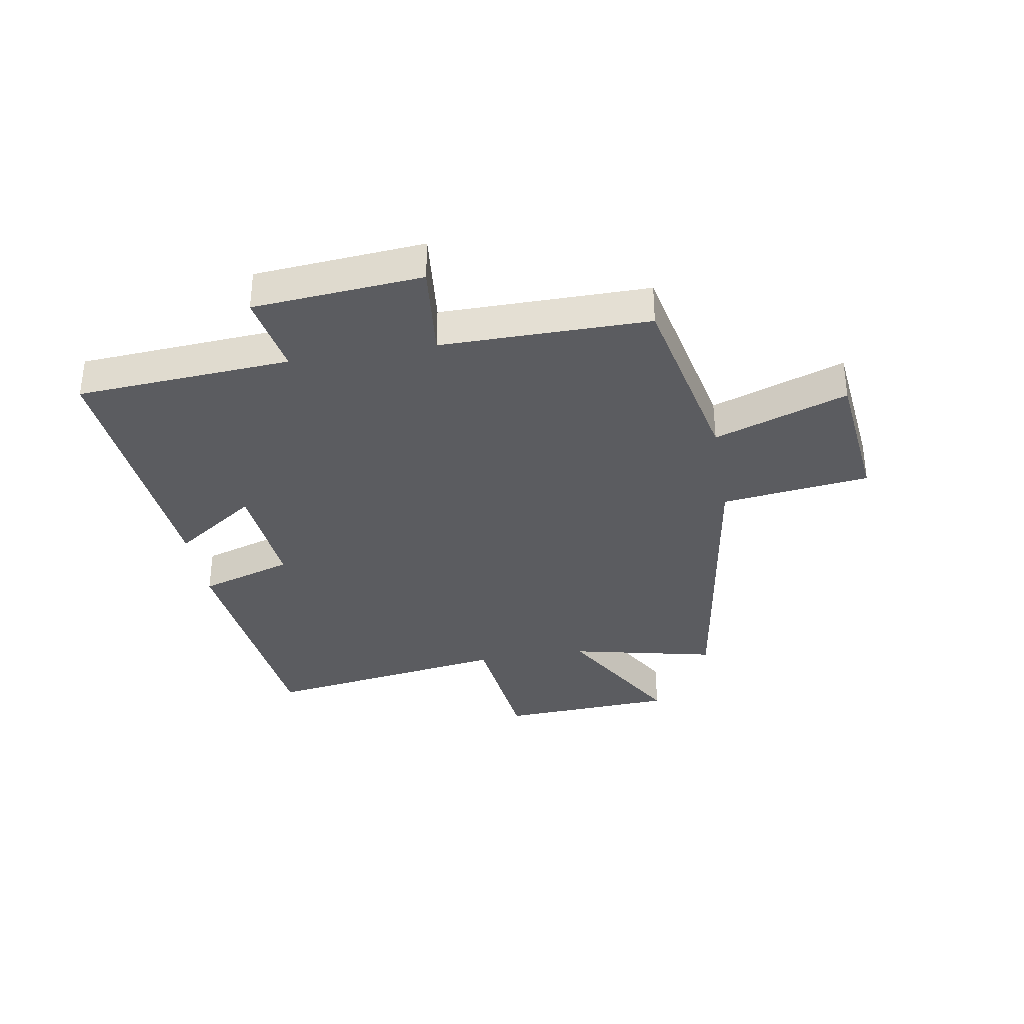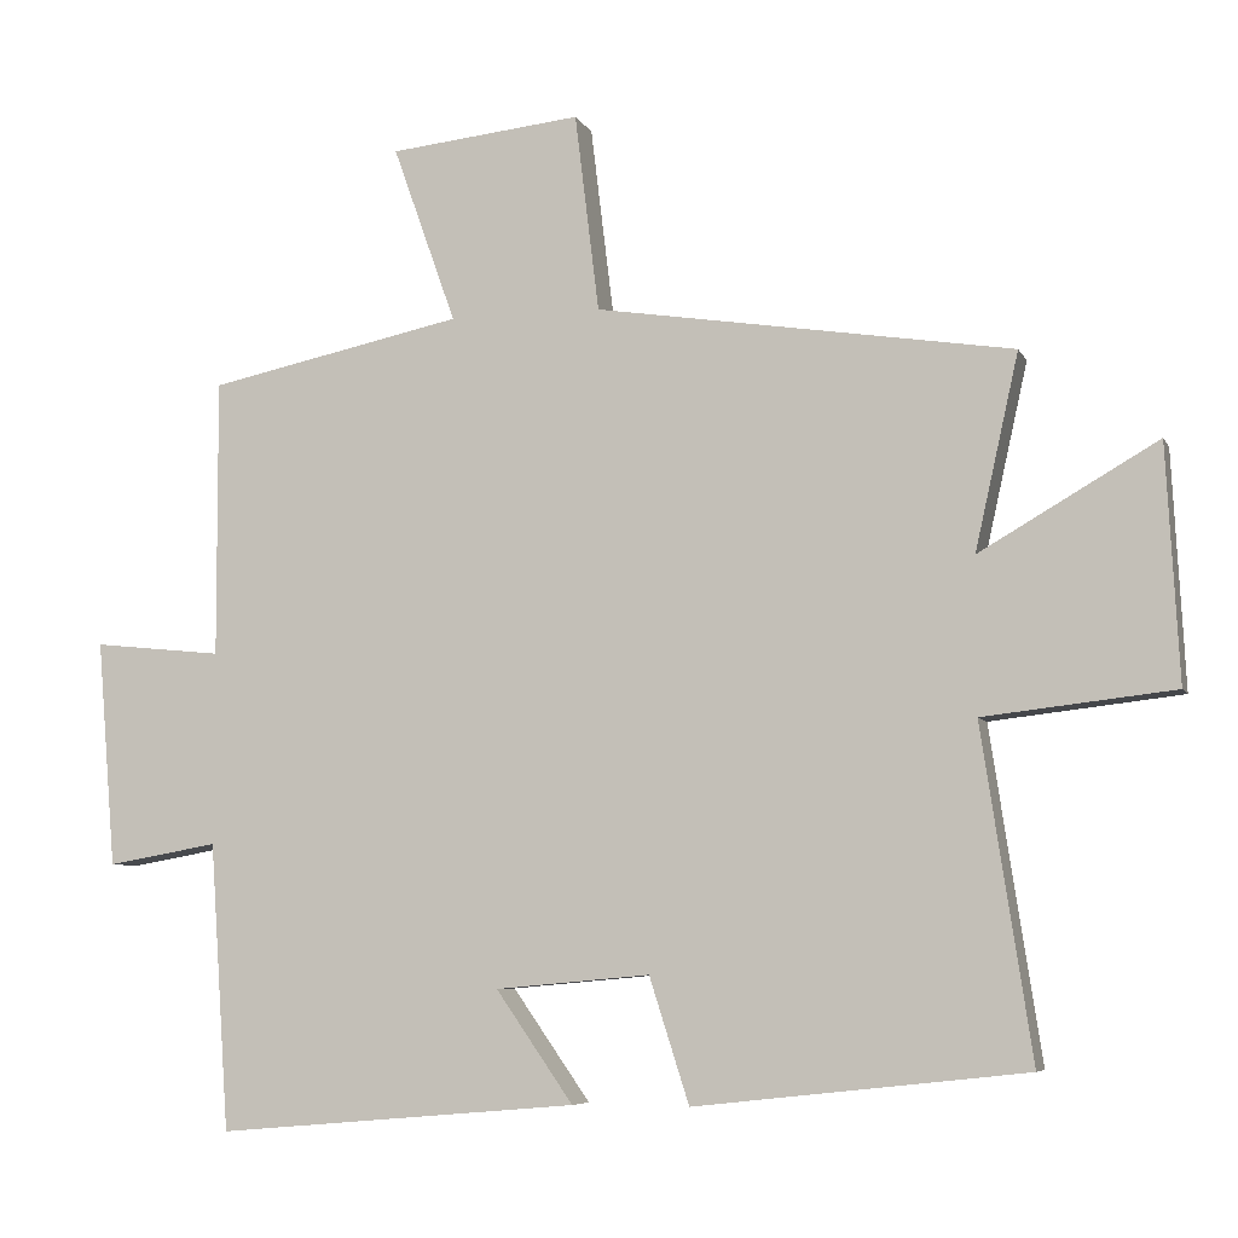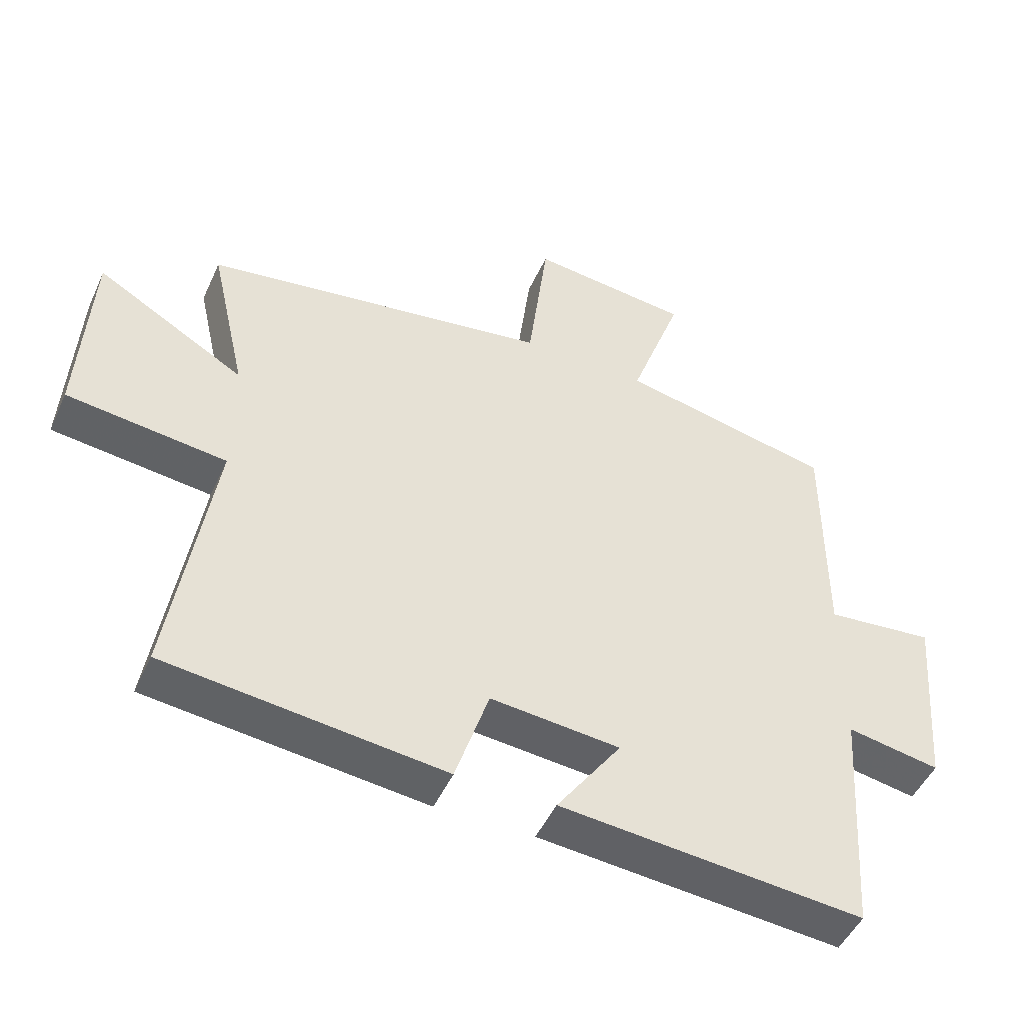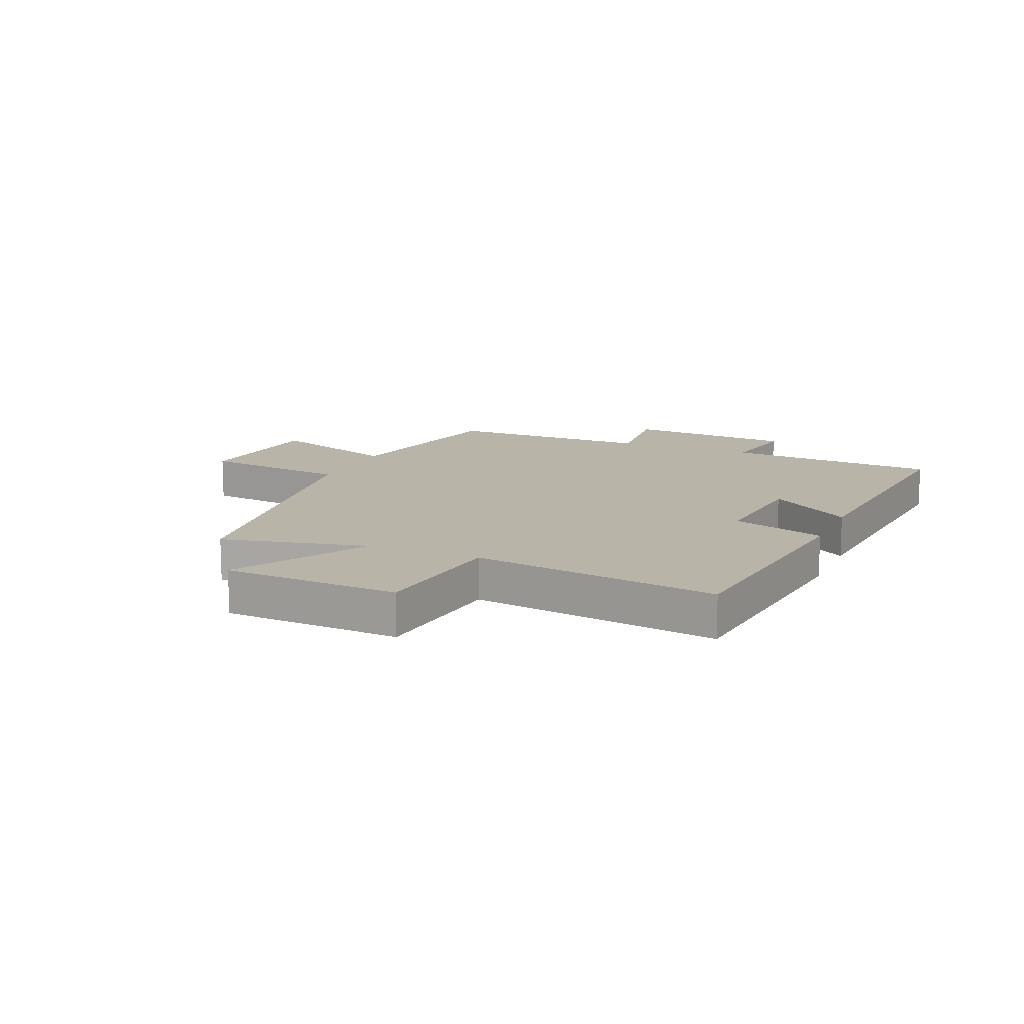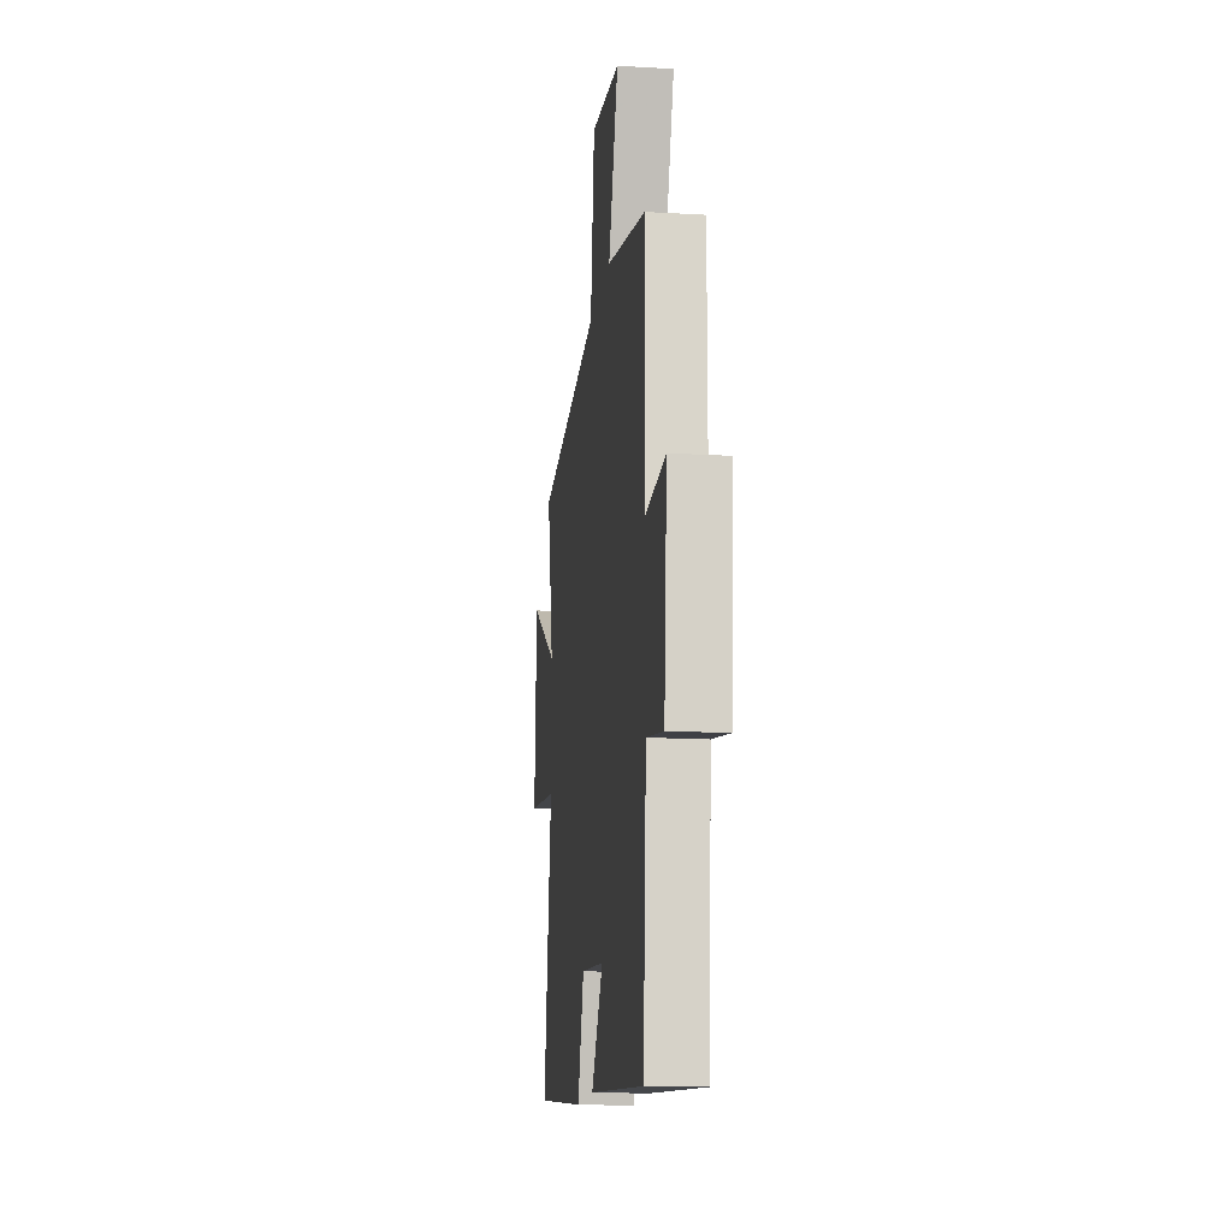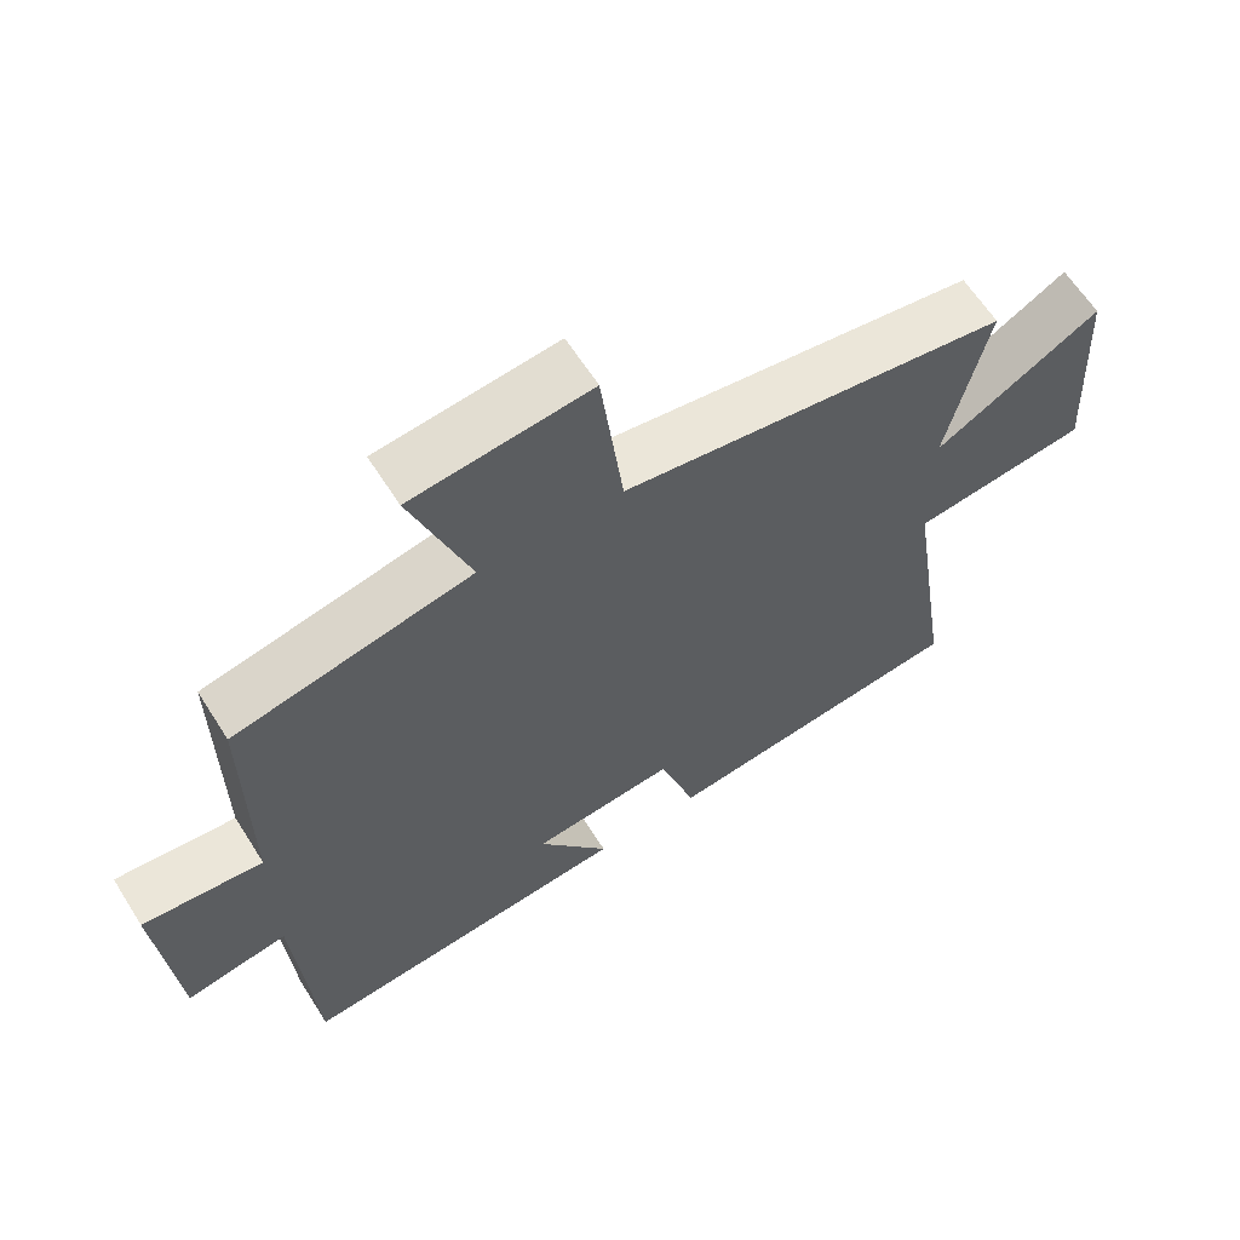
<metadata>
{"format":"obj","ext":"obj","renderer":"f3d","projection":"perspective","resolution":1024,"background":"white","views":[{"elev":-34.7,"azim":-80.3,"up":"+Y"},{"elev":-6.5,"azim":16.5,"up":"+Z"},{"elev":-48.6,"azim":156.1,"up":"+Z"},{"elev":13.0,"azim":113.1,"up":"+Y"},{"elev":-15.1,"azim":-97.1,"up":"+Z"},{"elev":62.6,"azim":-32.3,"up":"+Z"}]}
</metadata>
<code>
v 0.564 0.07 -0.453
v 0.139 0.07 -0.5
v 0.088 0.07 -0.34
v -0.11 0.07 -0.358
v -0.011 0.07 -0.5
v -0.475 0.07 -0.54
v -0.5 0.07 -0.173
v -0.642 0.07 -0.198
v -0.666 0.07 0.092
v -0.5 0.07 0.075
v -0.501 0.07 0.431
v -0.174 0.07 0.5
v -0.255 0.07 0.728
v -0.009 0.07 0.754
v 0.022 0.07 0.5
v 0.556 0.07 0.417
v 0.5 0.07 0.167
v 0.728 0.07 0.299
v 0.744 0.07 -0.003
v 0.5 0.07 -0.031
v 0.564 0 -0.453
v 0.139 0 -0.5
v 0.088 0 -0.34
v -0.11 0 -0.358
v -0.011 0 -0.5
v -0.475 0 -0.54
v -0.5 0 -0.173
v -0.642 0 -0.198
v -0.666 0 0.092
v -0.5 0 0.075
v -0.501 0 0.431
v -0.174 0 0.5
v -0.255 0 0.728
v -0.009 0 0.754
v 0.022 0 0.5
v 0.556 0 0.417
v 0.5 0 0.167
v 0.728 0 0.299
v 0.744 0 -0.003
v 0.5 0 -0.031
f 17 18 19 20
f 15 16 17
f 15 17 20
f 12 13 14 15
f 15 20 1
f 12 15 1
f 11 12 1
f 10 11 1
f 7 8 9 10
f 6 7 10
f 5 6 10
f 4 5 10
f 3 4 10
f 1 2 3
f 1 3 10
f 40 39 38 37
f 37 36 35
f 40 37 35
f 35 34 33 32
f 21 40 35
f 21 35 32
f 21 32 31
f 21 31 30
f 30 29 28 27
f 30 27 26
f 30 26 25
f 30 25 24
f 30 24 23
f 23 22 21
f 30 23 21
f 1 21 22 2
f 2 22 23 3
f 3 23 24 4
f 4 24 25 5
f 5 25 26 6
f 6 26 27 7
f 7 27 28 8
f 8 28 29 9
f 9 29 30 10
f 10 30 31 11
f 11 31 32 12
f 12 32 33 13
f 13 33 34 14
f 14 34 35 15
f 15 35 36 16
f 16 36 37 17
f 17 37 38 18
f 18 38 39 19
f 19 39 40 20
f 20 40 21 1

</code>
